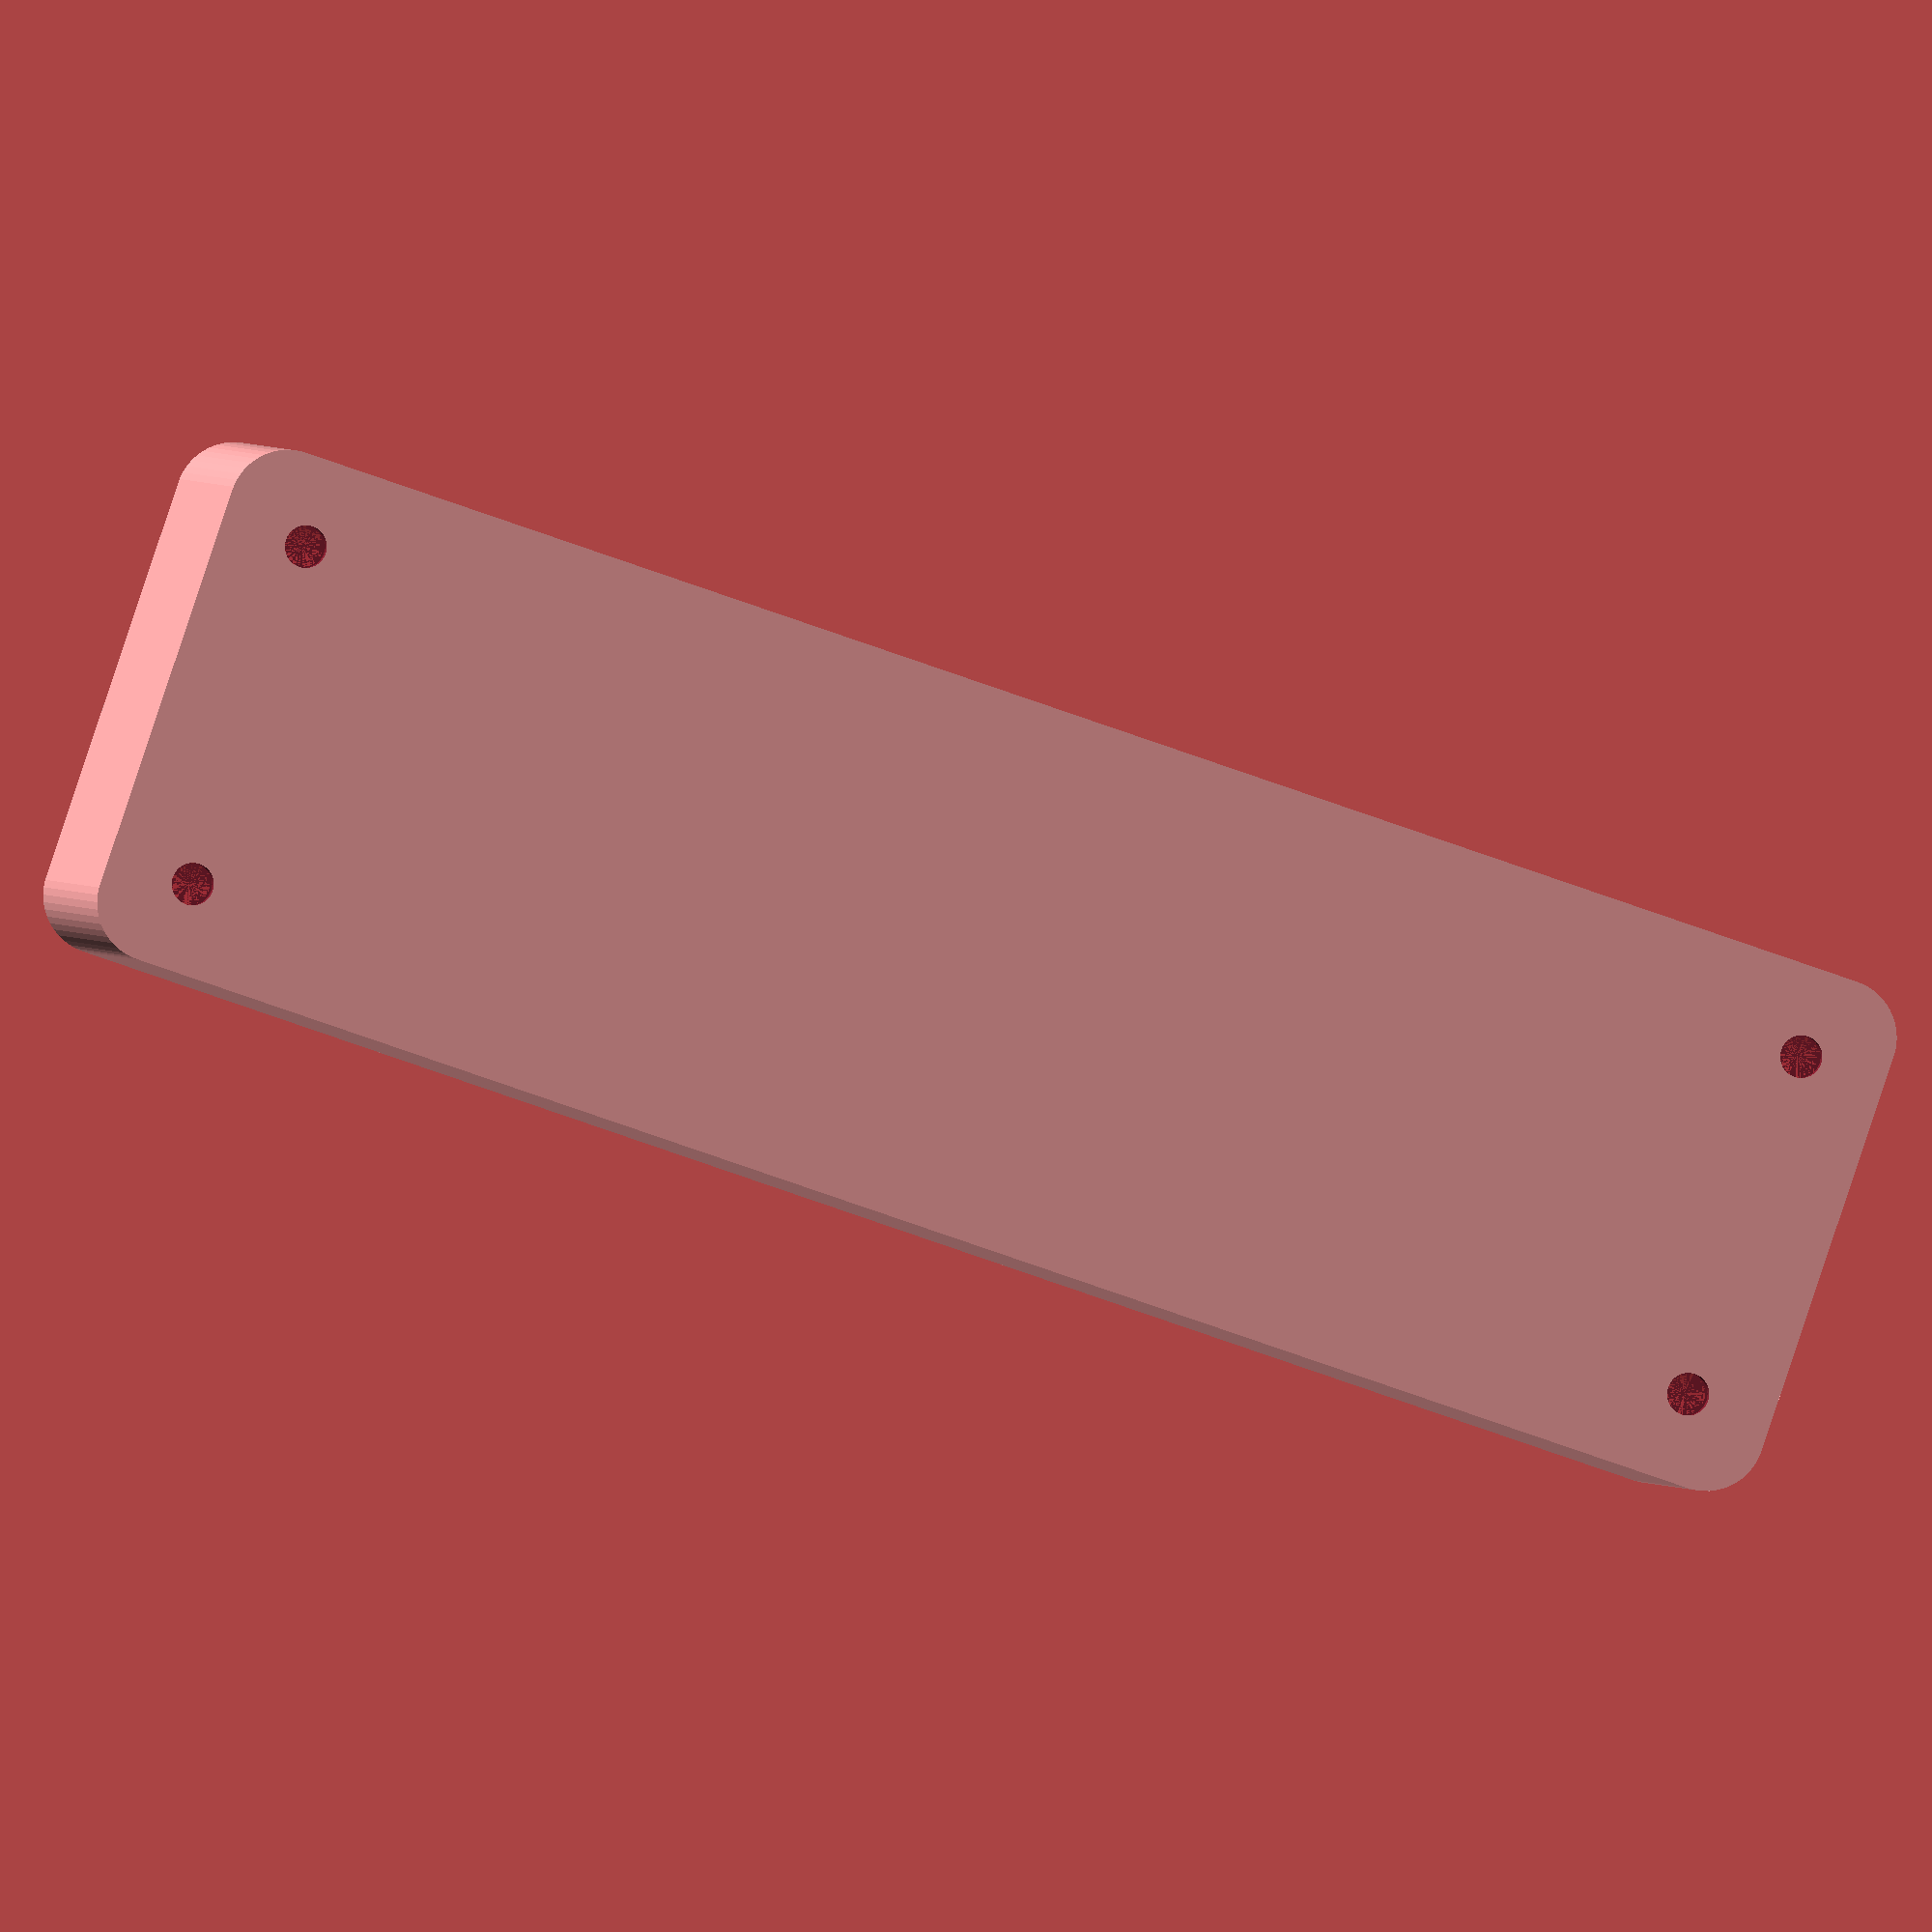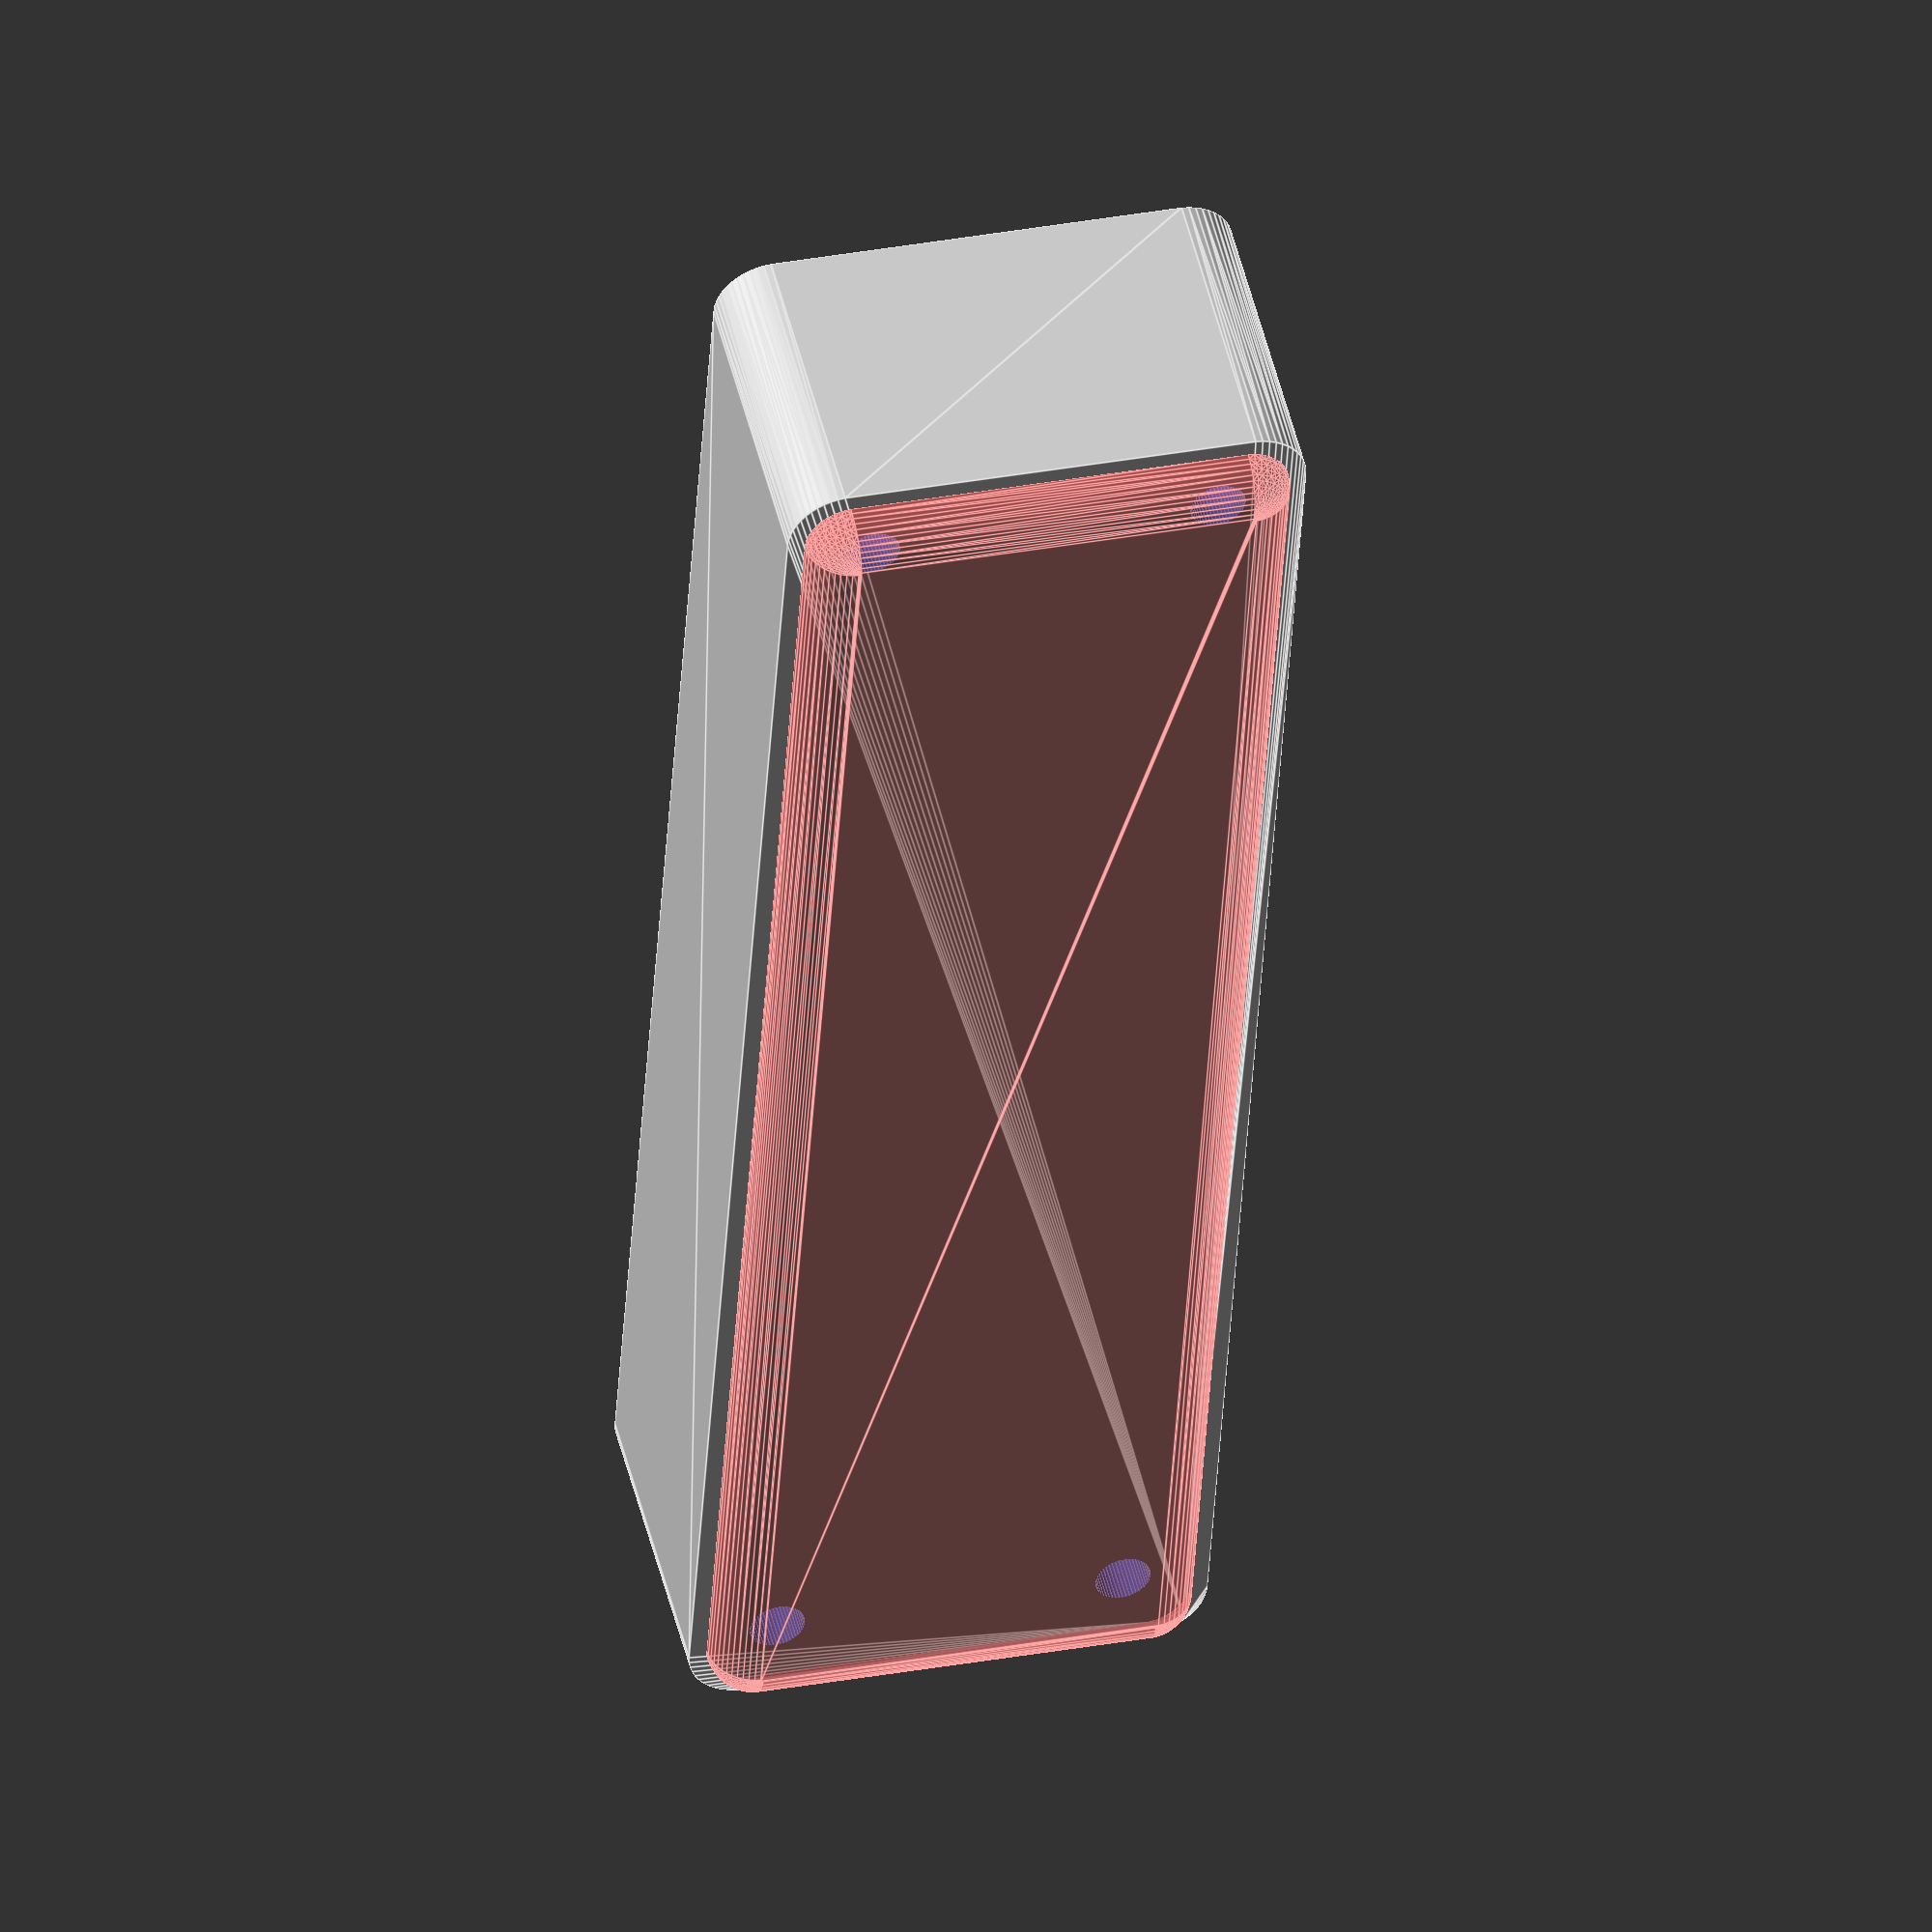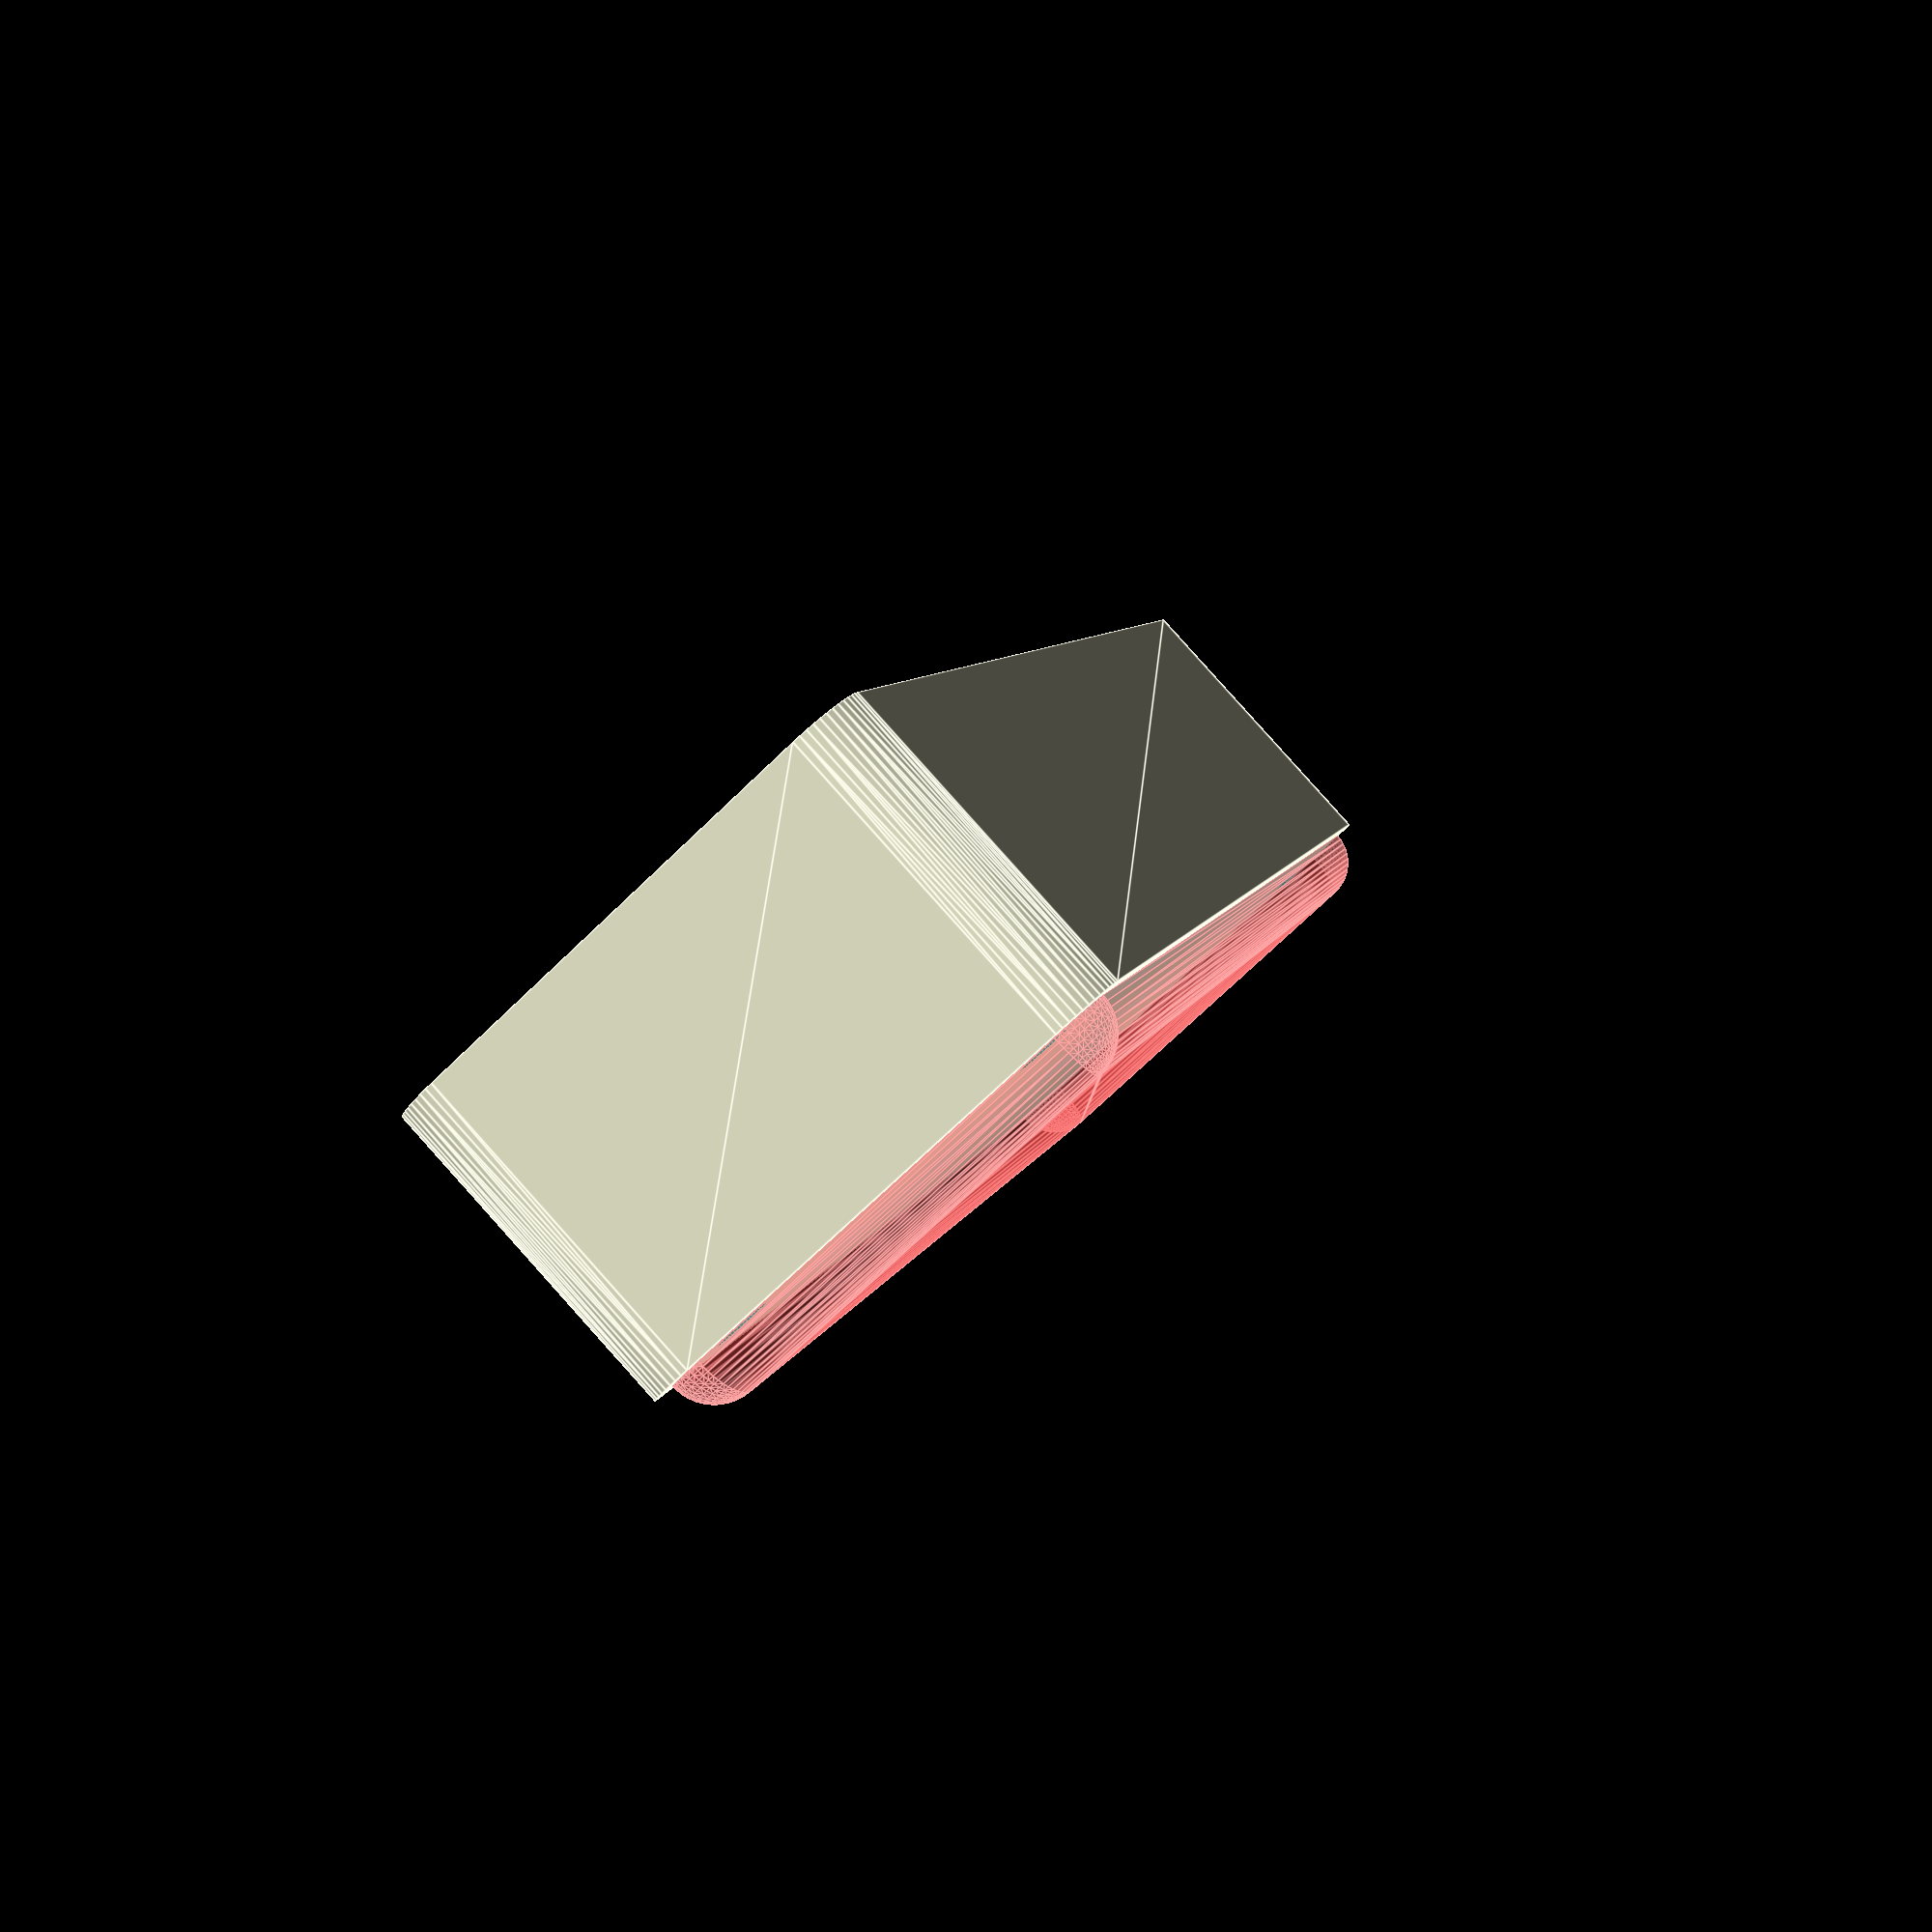
<openscad>
$fn = 50;


difference() {
	union() {
		hull() {
			translate(v = [-17.5000000000, 70.0000000000, 0]) {
				cylinder(h = 27, r = 5);
			}
			translate(v = [17.5000000000, 70.0000000000, 0]) {
				cylinder(h = 27, r = 5);
			}
			translate(v = [-17.5000000000, -70.0000000000, 0]) {
				cylinder(h = 27, r = 5);
			}
			translate(v = [17.5000000000, -70.0000000000, 0]) {
				cylinder(h = 27, r = 5);
			}
		}
	}
	union() {
		translate(v = [-15.0000000000, -67.5000000000, 2]) {
			rotate(a = [0, 0, 0]) {
				difference() {
					union() {
						translate(v = [0, 0, -1.7000000000]) {
							cylinder(h = 1.7000000000, r1 = 1.5000000000, r2 = 2.4000000000);
						}
						cylinder(h = 250, r = 2.4000000000);
						translate(v = [0, 0, -6.0000000000]) {
							cylinder(h = 6, r = 1.5000000000);
						}
						translate(v = [0, 0, -6.0000000000]) {
							cylinder(h = 6, r = 1.8000000000);
						}
						translate(v = [0, 0, -6.0000000000]) {
							cylinder(h = 6, r = 1.5000000000);
						}
					}
					union();
				}
			}
		}
		translate(v = [15.0000000000, -67.5000000000, 2]) {
			rotate(a = [0, 0, 0]) {
				difference() {
					union() {
						translate(v = [0, 0, -1.7000000000]) {
							cylinder(h = 1.7000000000, r1 = 1.5000000000, r2 = 2.4000000000);
						}
						cylinder(h = 250, r = 2.4000000000);
						translate(v = [0, 0, -6.0000000000]) {
							cylinder(h = 6, r = 1.5000000000);
						}
						translate(v = [0, 0, -6.0000000000]) {
							cylinder(h = 6, r = 1.8000000000);
						}
						translate(v = [0, 0, -6.0000000000]) {
							cylinder(h = 6, r = 1.5000000000);
						}
					}
					union();
				}
			}
		}
		translate(v = [-15.0000000000, 67.5000000000, 2]) {
			rotate(a = [0, 0, 0]) {
				difference() {
					union() {
						translate(v = [0, 0, -1.7000000000]) {
							cylinder(h = 1.7000000000, r1 = 1.5000000000, r2 = 2.4000000000);
						}
						cylinder(h = 250, r = 2.4000000000);
						translate(v = [0, 0, -6.0000000000]) {
							cylinder(h = 6, r = 1.5000000000);
						}
						translate(v = [0, 0, -6.0000000000]) {
							cylinder(h = 6, r = 1.8000000000);
						}
						translate(v = [0, 0, -6.0000000000]) {
							cylinder(h = 6, r = 1.5000000000);
						}
					}
					union();
				}
			}
		}
		translate(v = [15.0000000000, 67.5000000000, 2]) {
			rotate(a = [0, 0, 0]) {
				difference() {
					union() {
						translate(v = [0, 0, -1.7000000000]) {
							cylinder(h = 1.7000000000, r1 = 1.5000000000, r2 = 2.4000000000);
						}
						cylinder(h = 250, r = 2.4000000000);
						translate(v = [0, 0, -6.0000000000]) {
							cylinder(h = 6, r = 1.5000000000);
						}
						translate(v = [0, 0, -6.0000000000]) {
							cylinder(h = 6, r = 1.8000000000);
						}
						translate(v = [0, 0, -6.0000000000]) {
							cylinder(h = 6, r = 1.5000000000);
						}
					}
					union();
				}
			}
		}
		translate(v = [0, 0, 3]) {
			#hull() {
				union() {
					translate(v = [-17.0000000000, 69.5000000000, 4]) {
						cylinder(h = 20, r = 4);
					}
					translate(v = [-17.0000000000, 69.5000000000, 4]) {
						sphere(r = 4);
					}
					translate(v = [-17.0000000000, 69.5000000000, 24]) {
						sphere(r = 4);
					}
				}
				union() {
					translate(v = [17.0000000000, 69.5000000000, 4]) {
						cylinder(h = 20, r = 4);
					}
					translate(v = [17.0000000000, 69.5000000000, 4]) {
						sphere(r = 4);
					}
					translate(v = [17.0000000000, 69.5000000000, 24]) {
						sphere(r = 4);
					}
				}
				union() {
					translate(v = [-17.0000000000, -69.5000000000, 4]) {
						cylinder(h = 20, r = 4);
					}
					translate(v = [-17.0000000000, -69.5000000000, 4]) {
						sphere(r = 4);
					}
					translate(v = [-17.0000000000, -69.5000000000, 24]) {
						sphere(r = 4);
					}
				}
				union() {
					translate(v = [17.0000000000, -69.5000000000, 4]) {
						cylinder(h = 20, r = 4);
					}
					translate(v = [17.0000000000, -69.5000000000, 4]) {
						sphere(r = 4);
					}
					translate(v = [17.0000000000, -69.5000000000, 24]) {
						sphere(r = 4);
					}
				}
			}
		}
	}
}
</openscad>
<views>
elev=358.6 azim=251.2 roll=170.3 proj=o view=solid
elev=131.3 azim=3.5 roll=193.4 proj=o view=edges
elev=273.9 azim=165.1 roll=318.1 proj=p view=edges
</views>
